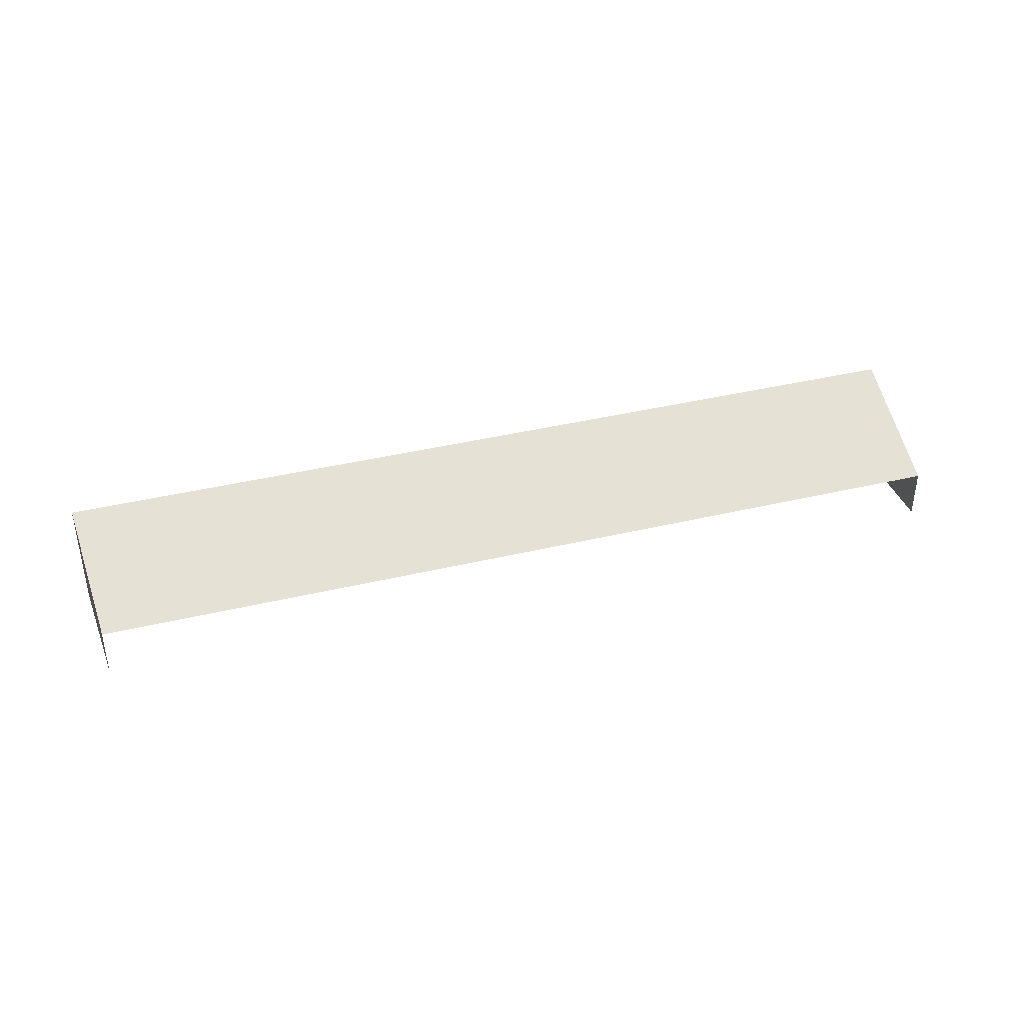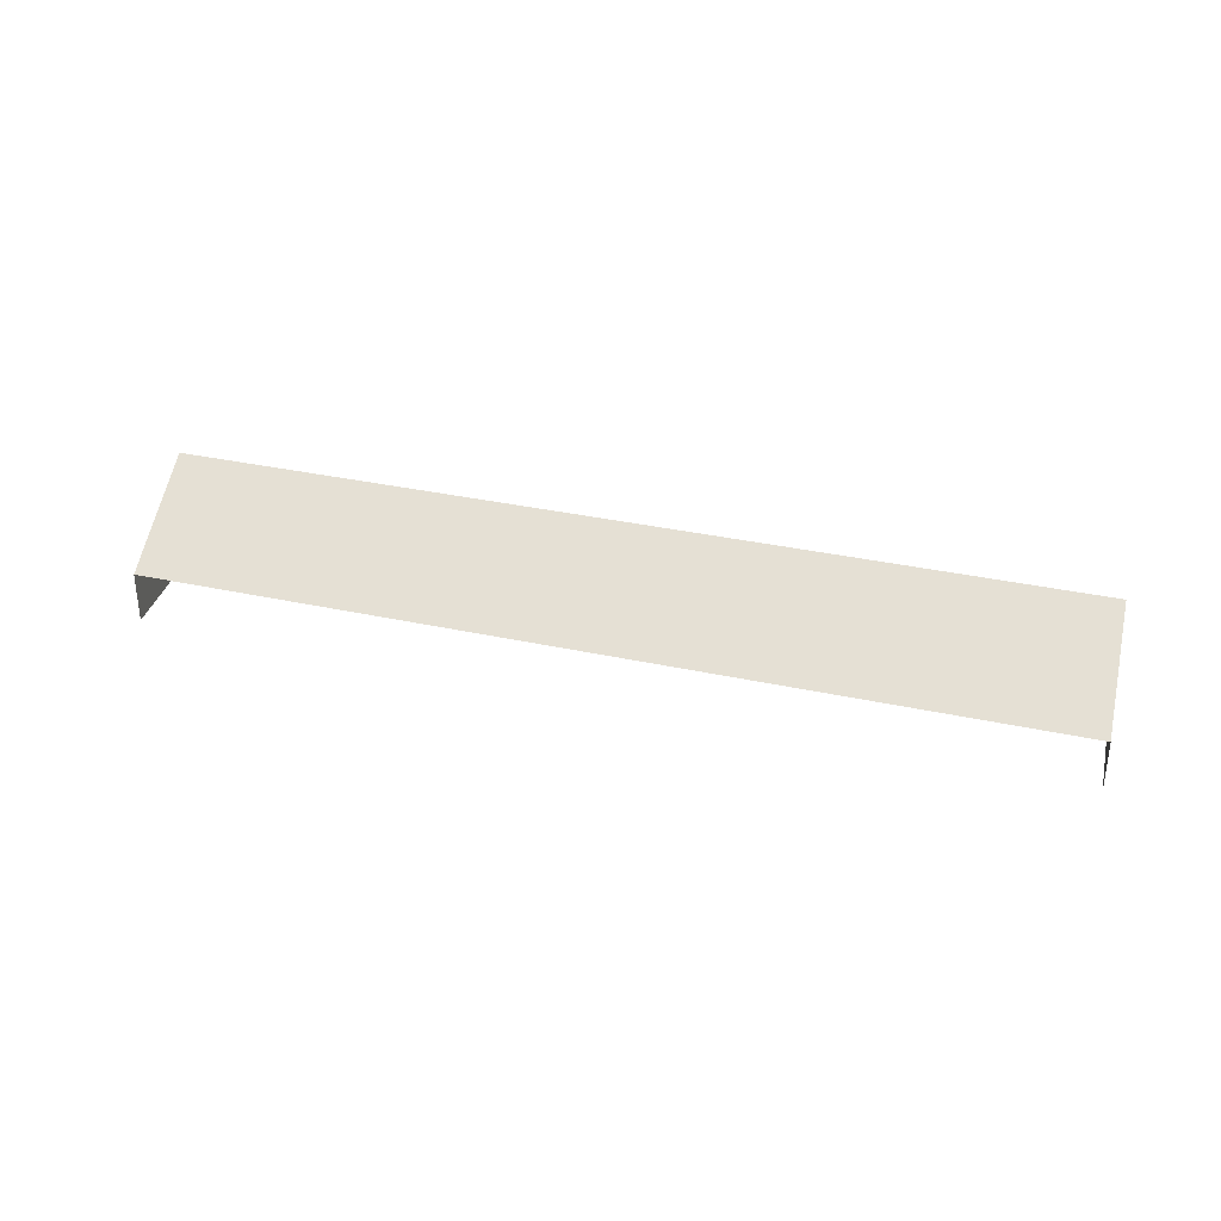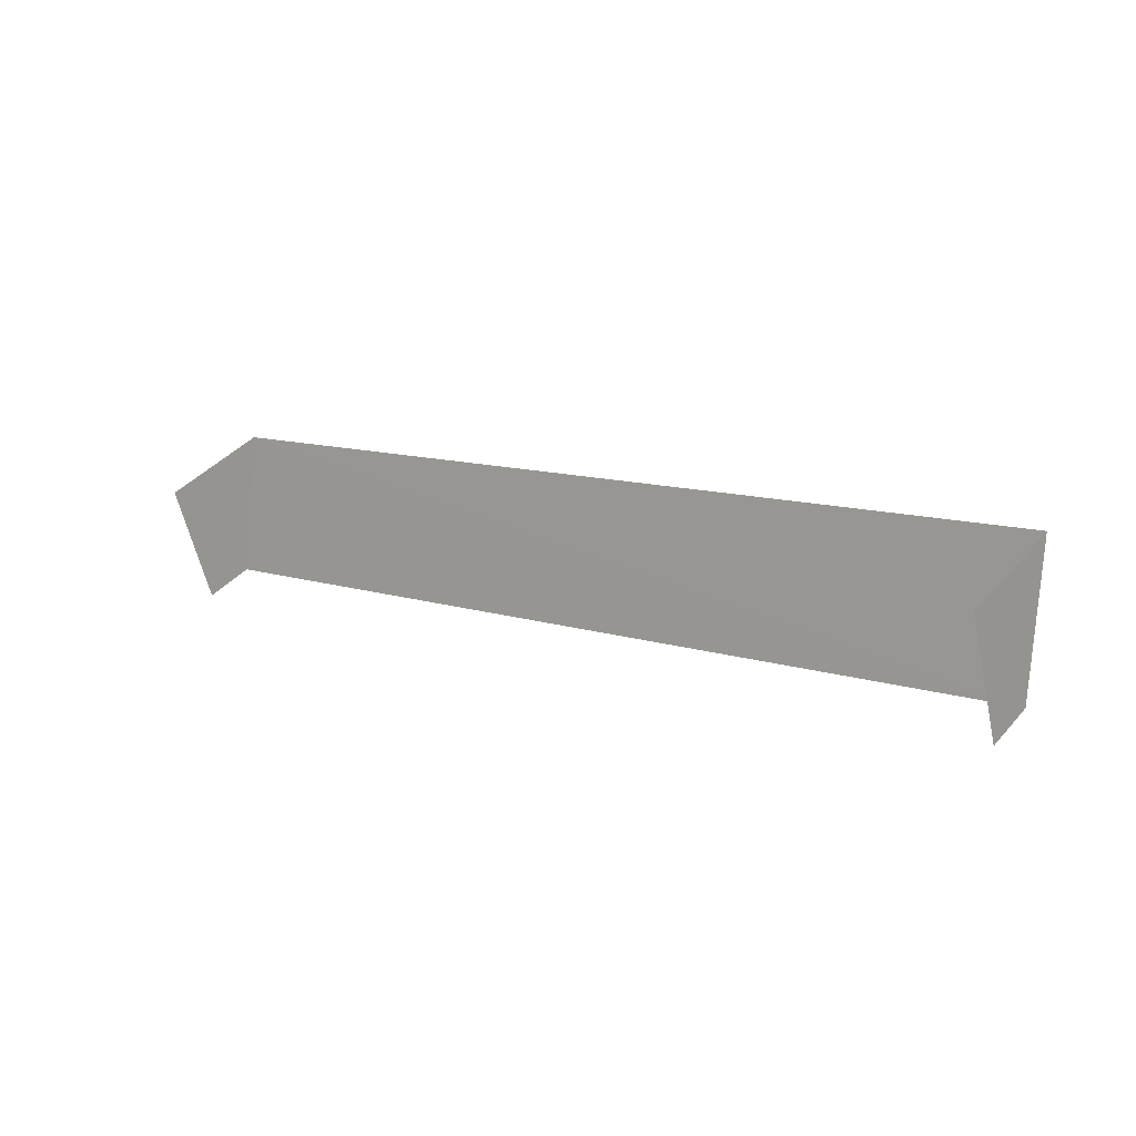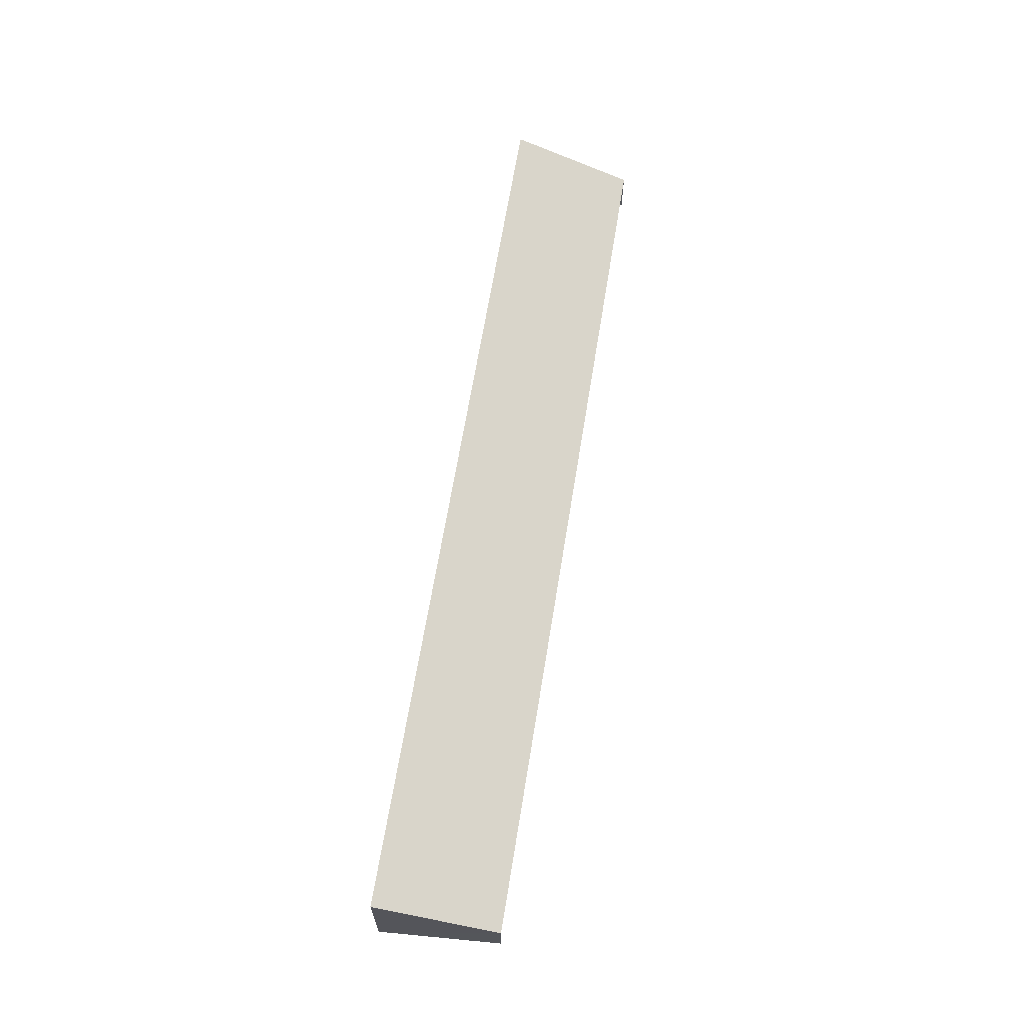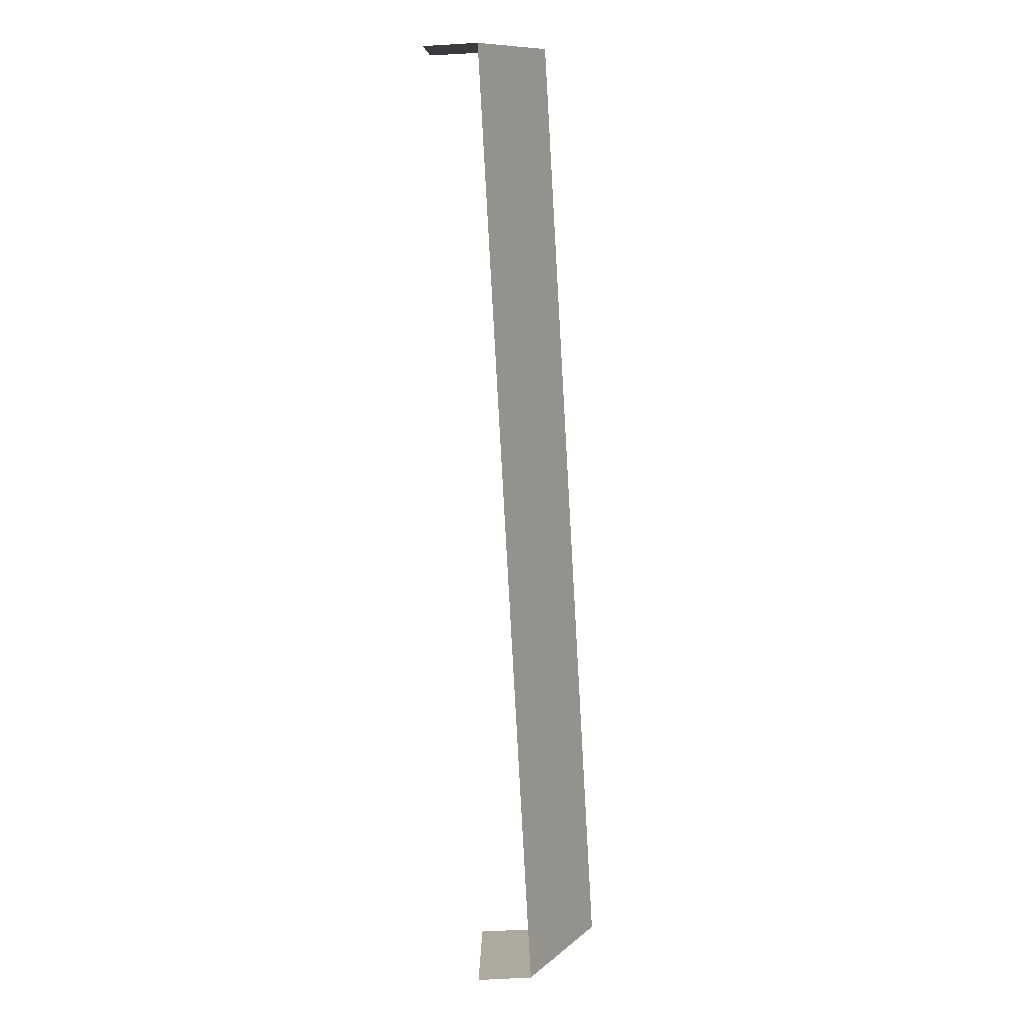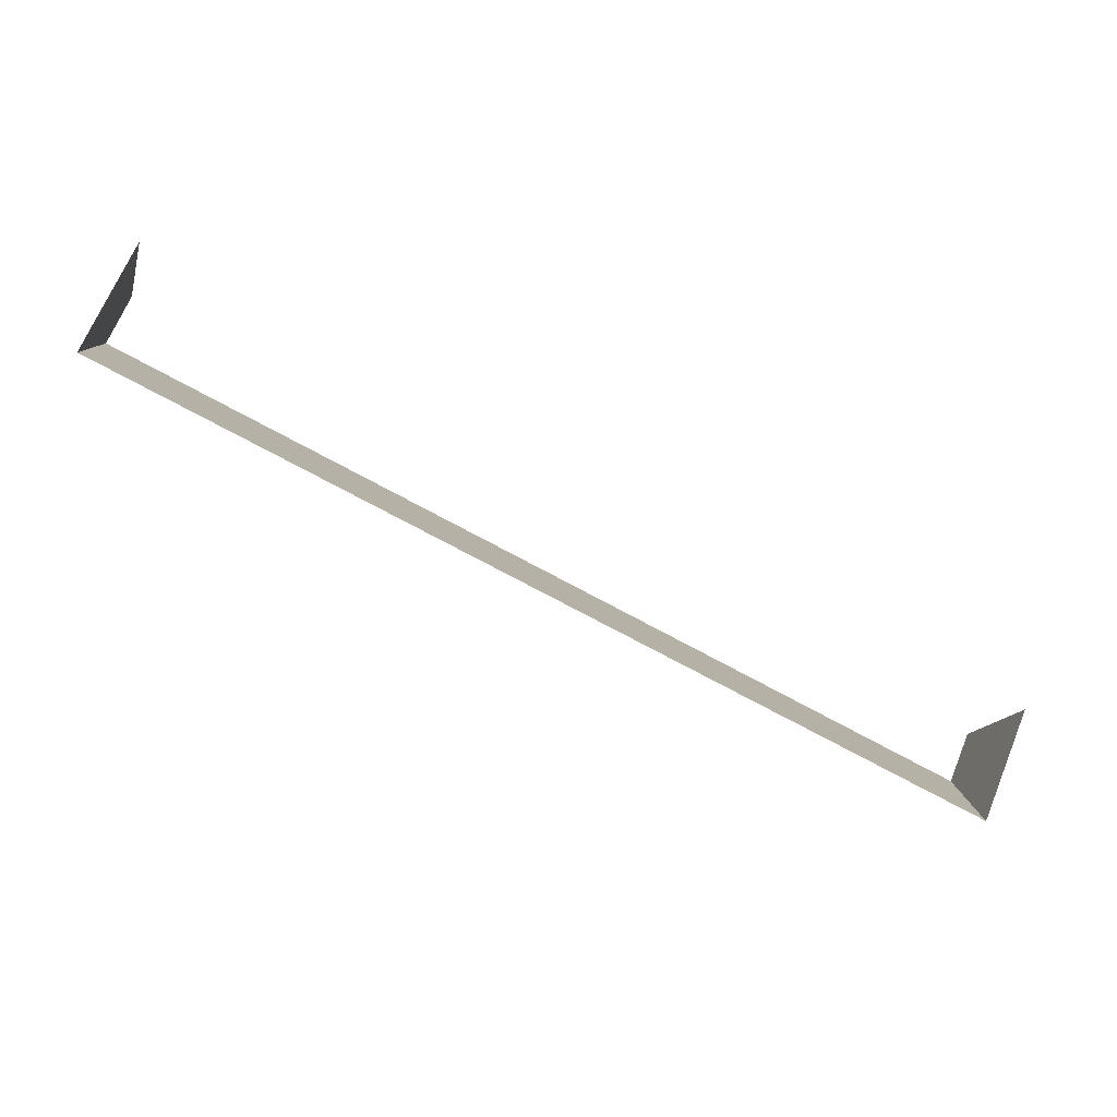
<metadata>
{"format":"obj","ext":"obj","renderer":"f3d","projection":"perspective","resolution":1024,"background":"white","views":[{"elev":39.6,"azim":-35.4,"up":"+Z"},{"elev":33.4,"azim":-2.1,"up":"+Z"},{"elev":40.5,"azim":-143.6,"up":"+Y"},{"elev":65.0,"azim":-99.7,"up":"+Z"},{"elev":-65.0,"azim":-86.6,"up":"+Y"},{"elev":68.3,"azim":22.4,"up":"+Y"}]}
</metadata>
<code>
v -2.247e+05 -1.281e+05 13.84
v -2.247e+05 -1.281e+05 13.84
v -2.247e+05 -1.281e+05 13.84
v -2.247e+05 -1.281e+05 13.84
v -2.247e+05 -1.281e+05 15.07
v -2.247e+05 -1.281e+05 15.07
v -2.247e+05 -1.281e+05 16.57
v -2.247e+05 -1.281e+05 16.57
f 1 2 3
f 4 1 3
f 5 1 4
f 6 5 4
f 8 3 2
f 8 7 3
f 5 6 7
f 8 5 7
f 5 2 1
f 5 8 2
f 6 4 3
f 7 6 3

</code>
